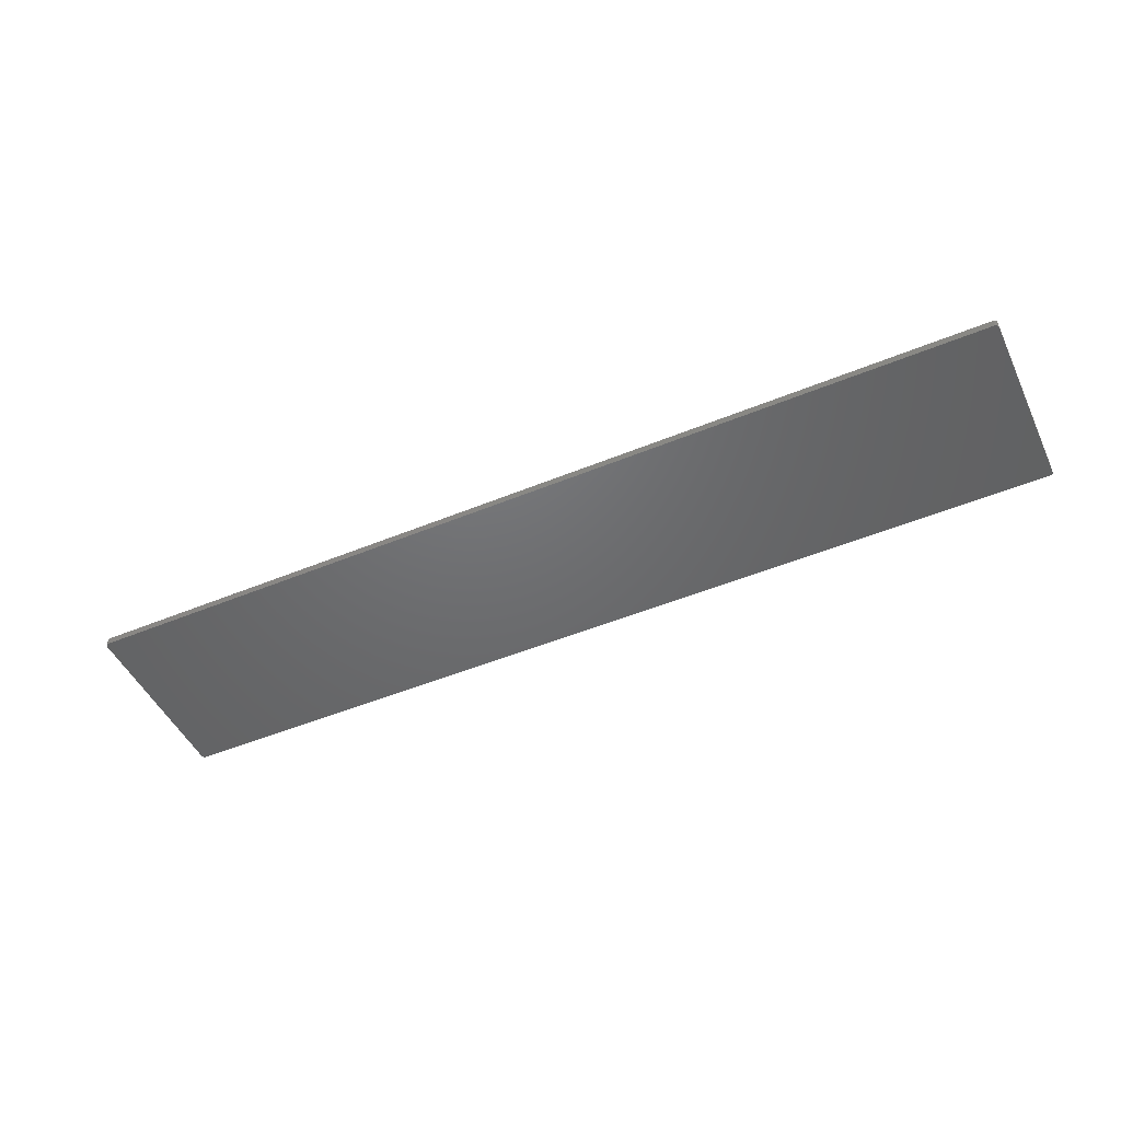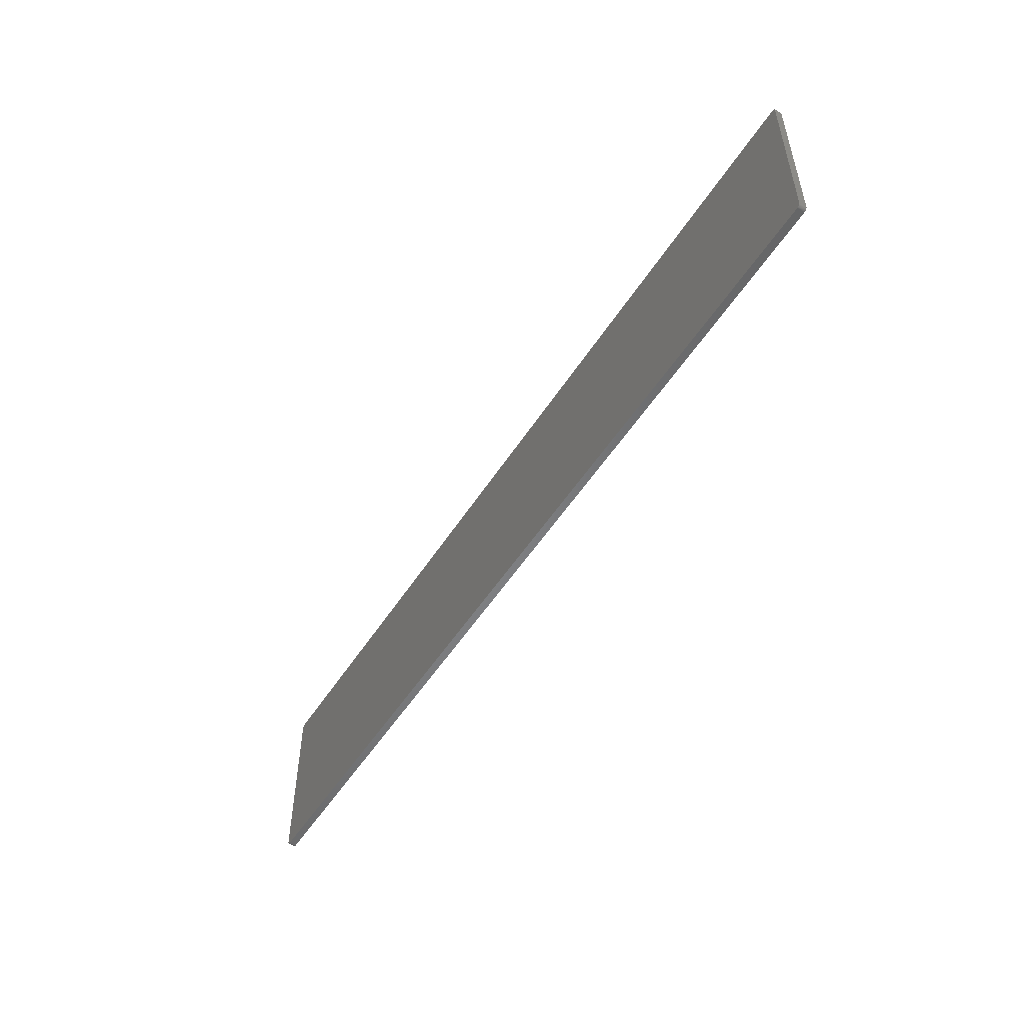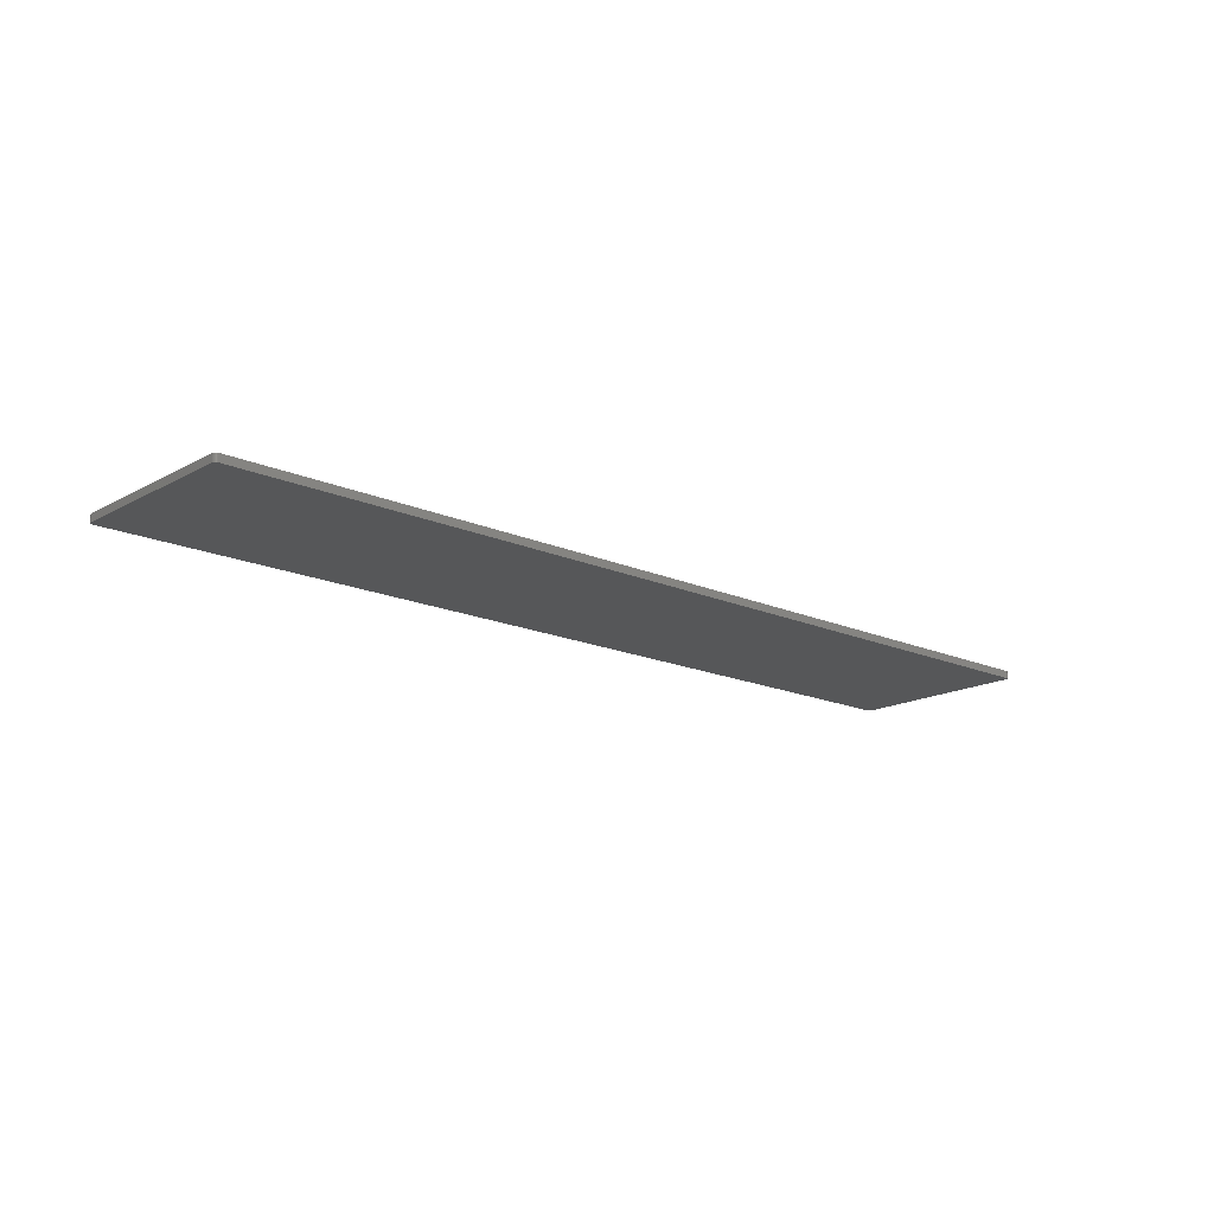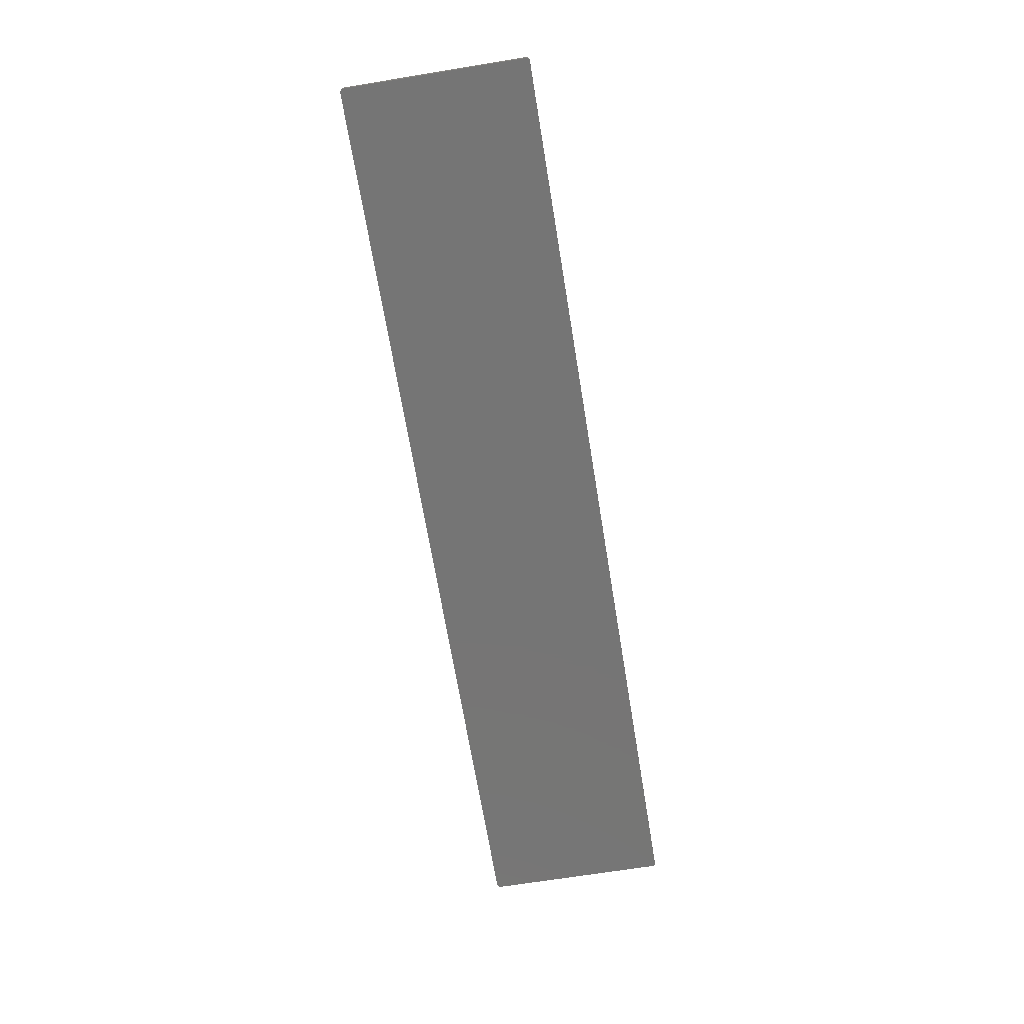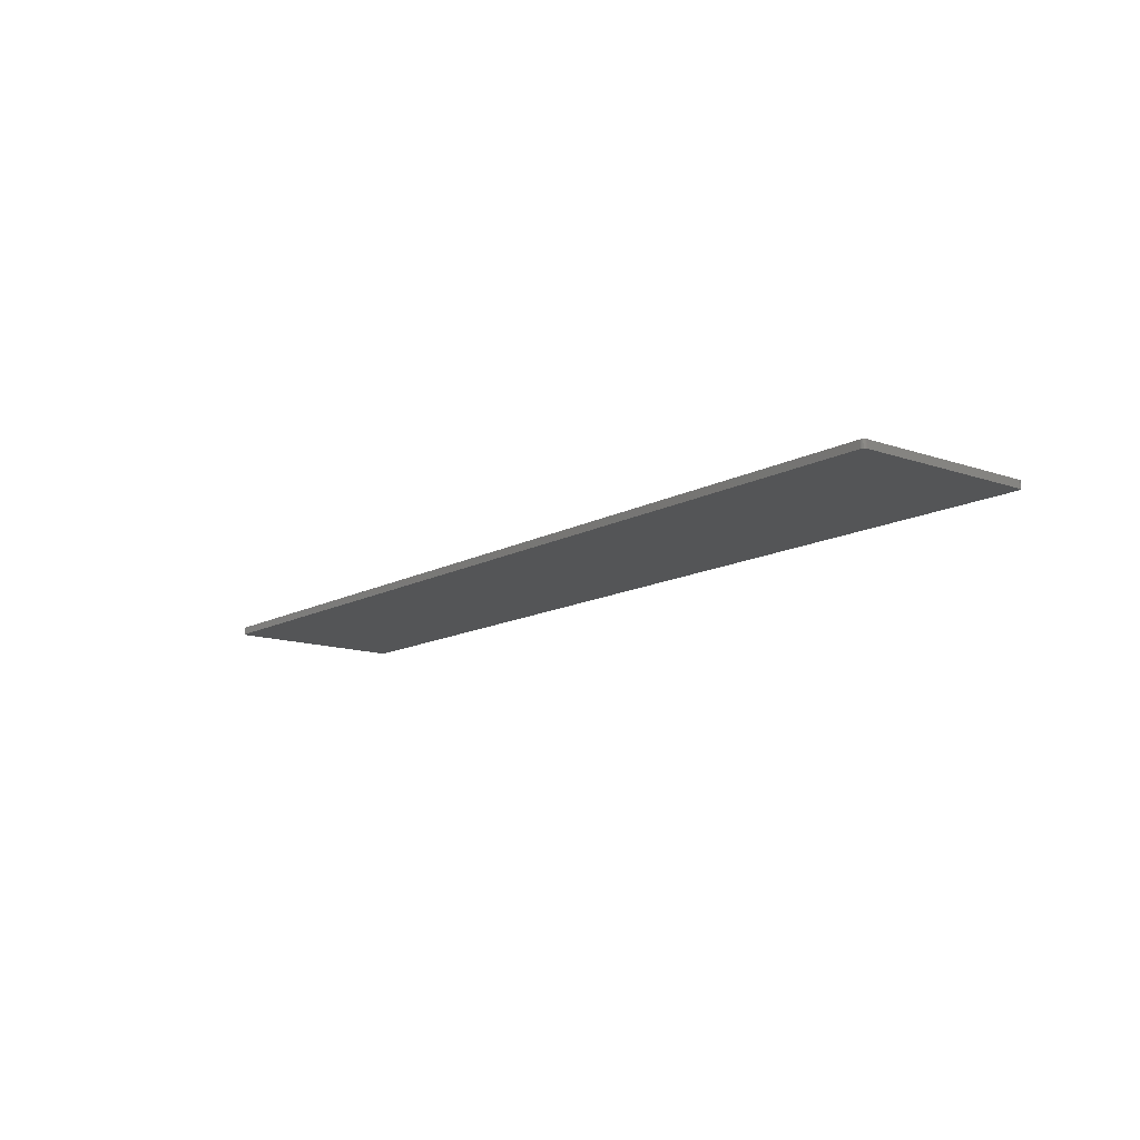
<metadata>
{"format":"stl","ext":"stl","renderer":"f3d","projection":"perspective","resolution":1024,"background":"white","views":[{"elev":-48.5,"azim":-155.2,"up":"+Z"},{"elev":-52.2,"azim":-121.7,"up":"+Y"},{"elev":-16.6,"azim":138.0,"up":"+Z"},{"elev":-67.6,"azim":-80.7,"up":"+Z"},{"elev":-13.0,"azim":51.2,"up":"+Z"}]}
</metadata>
<code>
# stl→obj: 66 verts, 144 faces
v 124.8 95 4
v 124.9 95.04 4
v 124.9 95.01 4
v 125 95.12 4
v 125 95.19 4
v 125 95.17 4
v 125 95.08 4
v 125 104.8 4
v 124.8 105 4
v 125 104.9 4
v 124.9 105 4
v 75.19 95 4
v 75.17 105 4
v 75.07 105 4
v 75.12 105 4
v 75.04 104.9 4
v 75.01 104.9 4
v 75 104.8 4
v 75 95.25 4
v 75 95.22 4
v 75.17 95 4
v 75 95.18 4
v 75 95.2 4
v 75 95.15 4
v 75.01 95.13 4
v 75.02 95.11 4
v 75.03 95.09 4
v 75.04 95.07 4
v 75.06 95.05 4
v 75.1 95.02 4
v 75.08 95.04 4
v 75.12 95.01 4
v 75.14 95.01 4
v 124.9 95.01 4.404
v 124.9 95.04 4.404
v 124.8 95 4.404
v 125 95.17 4.404
v 125 95.19 4.404
v 125 95.12 4.404
v 125 95.08 4.404
v 125 104.9 4.404
v 124.8 105 4.404
v 125 104.8 4.404
v 124.9 105 4.404
v 75.19 95 4.404
v 75.17 105 4.404
v 75.12 105 4.404
v 75.07 105 4.404
v 75.04 104.9 4.404
v 75 104.8 4.404
v 75.01 104.9 4.404
v 75 95.25 4.404
v 75 95.22 4.404
v 75.17 95 4.404
v 75 95.2 4.404
v 75 95.18 4.404
v 75 95.15 4.404
v 75.01 95.13 4.404
v 75.02 95.11 4.404
v 75.03 95.09 4.404
v 75.04 95.07 4.404
v 75.06 95.05 4.404
v 75.08 95.04 4.404
v 75.1 95.02 4.404
v 75.12 95.01 4.404
v 75.14 95.01 4.404
f 1 2 3
f 4 5 6
f 7 2 4
f 4 2 5
f 5 2 1
f 8 9 10
f 10 8 10
f 10 11 11
f 9 9 11
f 10 9 11
f 8 5 9
f 9 5 1
f 12 9 1
f 12 13 9
f 14 15 13
f 16 14 13
f 17 16 18
f 18 16 18
f 18 16 13
f 19 18 13
f 12 19 13
f 12 20 19
f 12 21 20
f 20 22 23
f 20 24 22
f 20 25 24
f 20 26 25
f 20 27 26
f 20 28 27
f 20 29 28
f 30 31 29
f 20 30 29
f 20 32 30
f 20 33 32
f 20 21 33
f 34 35 36
f 37 38 39
f 39 35 40
f 38 35 39
f 36 35 38
f 41 42 43
f 41 43 41
f 44 44 41
f 44 42 42
f 44 42 41
f 42 38 43
f 36 38 42
f 36 42 45
f 42 46 45
f 46 47 48
f 46 48 49
f 50 49 51
f 50 49 50
f 46 49 50
f 46 50 52
f 46 52 45
f 52 53 45
f 53 54 45
f 55 56 53
f 56 57 53
f 57 58 53
f 58 59 53
f 59 60 53
f 60 61 53
f 61 62 53
f 62 63 64
f 62 64 53
f 64 65 53
f 65 66 53
f 66 54 53
f 1 45 12
f 1 36 45
f 3 36 1
f 3 34 36
f 2 34 3
f 2 35 34
f 7 35 2
f 7 40 35
f 4 40 7
f 4 39 40
f 6 39 4
f 6 37 39
f 5 37 6
f 5 38 37
f 8 38 5
f 8 43 38
f 10 43 8
f 10 41 43
f 10 41 10
f 10 41 41
f 11 41 10
f 11 44 41
f 11 44 11
f 11 44 44
f 9 44 11
f 9 42 44
f 9 42 9
f 9 42 42
f 13 42 9
f 13 46 42
f 15 46 13
f 15 47 46
f 14 47 15
f 14 48 47
f 16 48 14
f 16 49 48
f 17 49 16
f 17 51 49
f 18 51 17
f 18 50 51
f 18 50 18
f 18 50 50
f 19 50 18
f 19 52 50
f 20 52 19
f 20 53 52
f 23 53 20
f 23 55 53
f 22 55 23
f 22 56 55
f 24 56 22
f 24 57 56
f 25 57 24
f 25 58 57
f 26 58 25
f 26 59 58
f 27 59 26
f 27 60 59
f 28 60 27
f 28 61 60
f 29 61 28
f 29 62 61
f 31 62 29
f 31 63 62
f 30 63 31
f 30 64 63
f 32 64 30
f 32 65 64
f 33 65 32
f 33 66 65
f 21 66 33
f 21 54 66
f 12 54 21
f 12 45 54

</code>
